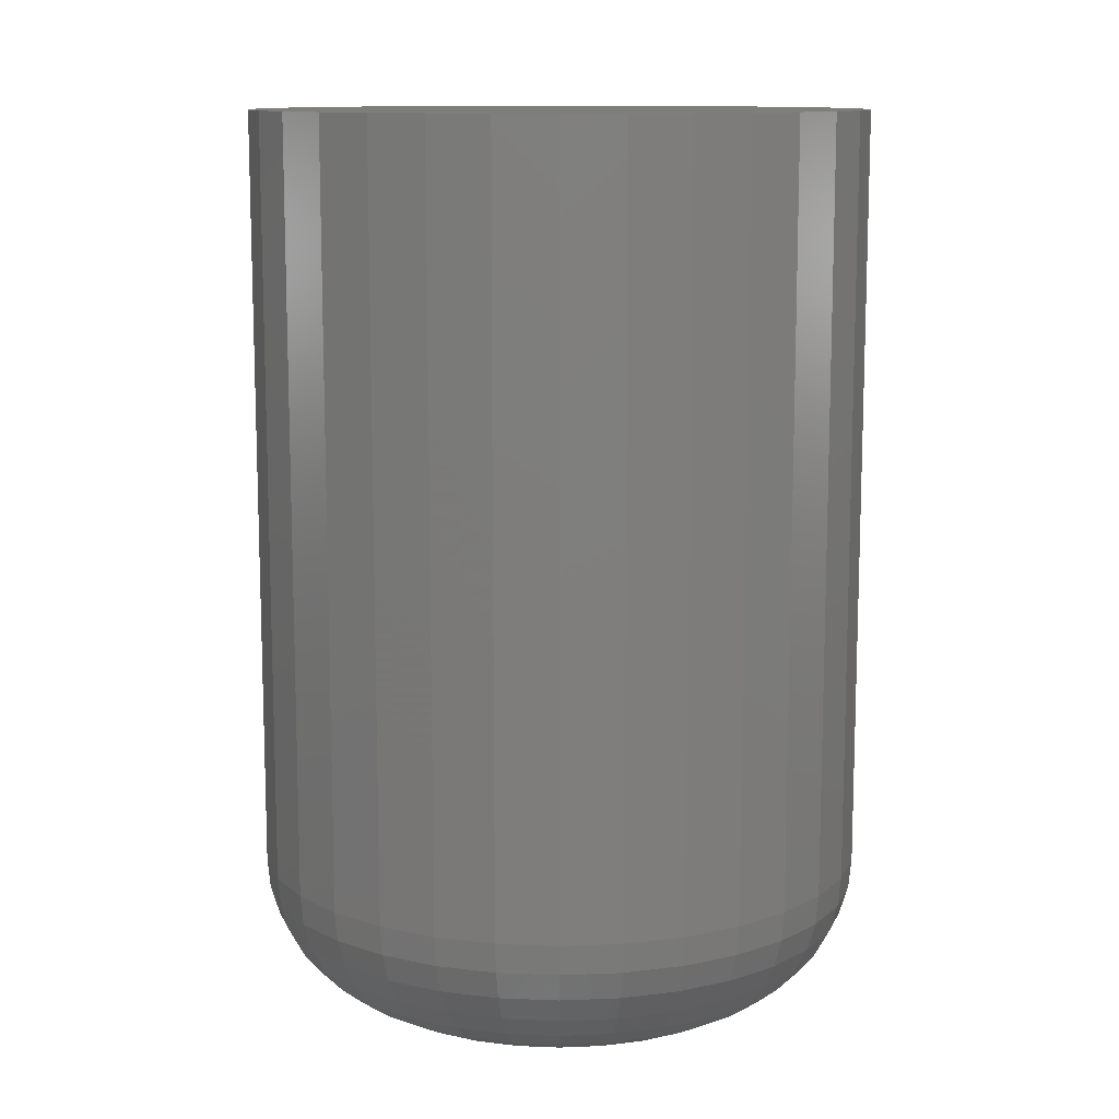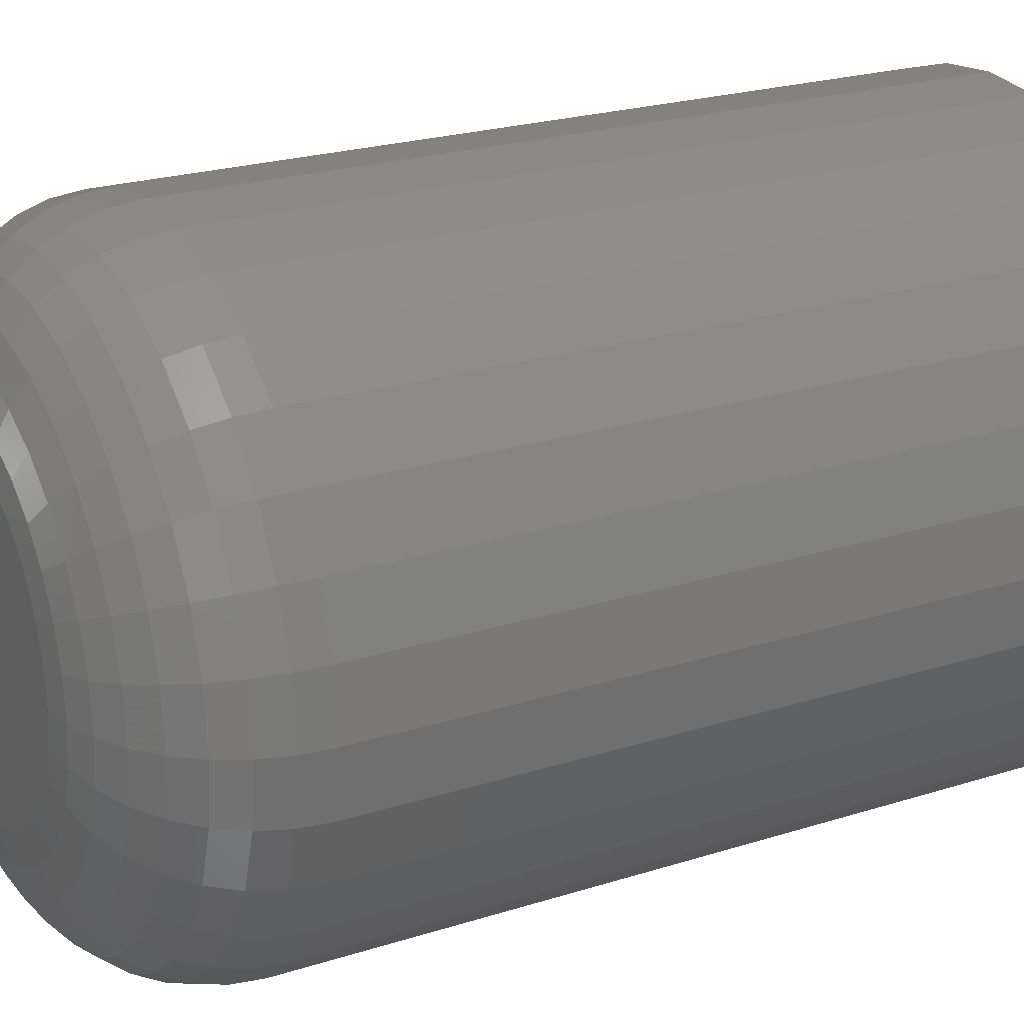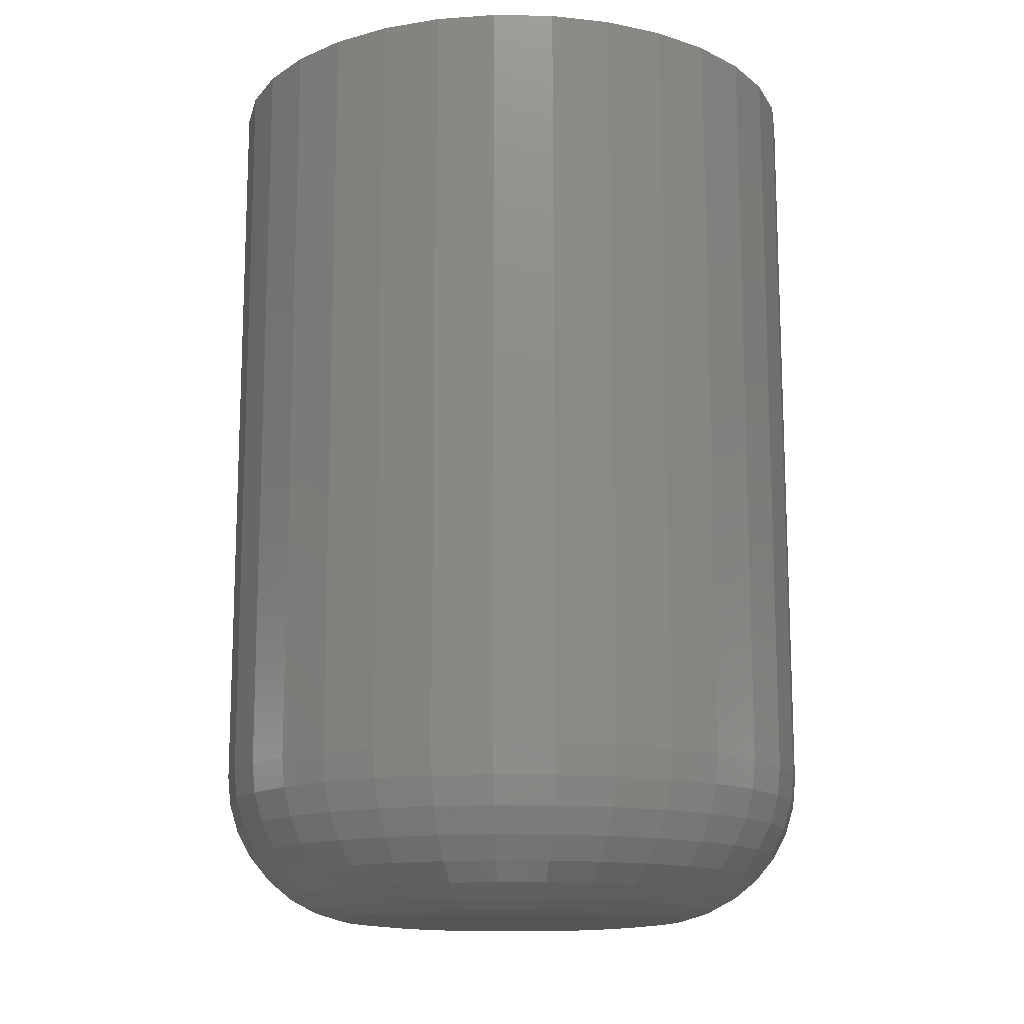
<metadata>
{"format":"stl","ext":"stl","renderer":"f3d","projection":"perspective","resolution":1024,"background":"white","views":[{"elev":11.5,"azim":-90.0,"up":"+Z"},{"elev":22.7,"azim":-118.8,"up":"+Y"},{"elev":-14.1,"azim":138.4,"up":"+Z"}]}
</metadata>
<code>
# stl→obj: 320 verts, 636 faces
v 0.5521 -0.3127 0
v 0.5369 -0.3142 0
v 0.5374 -0.3127 0
v 0.5526 -0.3142 0
v 0.5368 -0.3158 0
v 0.5526 -0.3173 0
v 0.5374 -0.3188 0
v 0.5369 -0.3173 0
v 0.5521 -0.3188 0
v 0.5381 -0.3202 0
v 0.5514 -0.3202 0
v 0.5391 -0.3214 0
v 0.5403 -0.3224 0
v 0.5504 -0.3214 0
v 0.5417 -0.3232 0
v 0.5432 -0.3236 0
v 0.5447 -0.3238 0
v 0.5492 -0.3224 0
v 0.5463 -0.3236 0
v 0.5478 -0.3232 0
v 0.5527 -0.3158 0
v 0.5514 -0.3114 0
v 0.5381 -0.3114 0
v 0.5391 -0.3101 0
v 0.5403 -0.3092 0
v 0.5417 -0.3084 0
v 0.5432 -0.308 0
v 0.5447 -0.3078 0
v 0.5463 -0.308 0
v 0.5478 -0.3084 0
v 0.5492 -0.3092 0
v 0.5504 -0.3101 0
v 0.5605 -0.3158 0.007812
v 0.5605 -0.3158 0.04688
v 0.5602 -0.3189 0.007812
v 0.5602 -0.3189 0.04688
v 0.5593 -0.3218 0.007812
v 0.5593 -0.3218 0.04688
v 0.5579 -0.3246 0.007812
v 0.5579 -0.3246 0.04688
v 0.5559 -0.327 0.007812
v 0.5559 -0.327 0.04688
v 0.5535 -0.3289 0.007812
v 0.5535 -0.3289 0.04688
v 0.5508 -0.3304 0.007812
v 0.5508 -0.3304 0.04688
v 0.5478 -0.3313 0.007812
v 0.5478 -0.3313 0.04688
v 0.5447 -0.3316 0.007812
v 0.5447 -0.3316 0.04688
v 0.5417 -0.3313 0.007812
v 0.5417 -0.3313 0.04688
v 0.5387 -0.3304 0.007812
v 0.5387 -0.3304 0.04688
v 0.536 -0.3289 0.007812
v 0.536 -0.3289 0.04688
v 0.5336 -0.327 0.007812
v 0.5336 -0.327 0.04688
v 0.5316 -0.3246 0.007812
v 0.5316 -0.3246 0.04688
v 0.5301 -0.3218 0.007812
v 0.5301 -0.3218 0.04688
v 0.5293 -0.3189 0.007812
v 0.5293 -0.3189 0.04688
v 0.5289 -0.3158 0.007812
v 0.5289 -0.3158 0.04688
v 0.5293 -0.3127 0.007812
v 0.5293 -0.3127 0.04688
v 0.5301 -0.3097 0.007812
v 0.5301 -0.3097 0.04688
v 0.5316 -0.307 0.007812
v 0.5316 -0.307 0.04688
v 0.5336 -0.3046 0.007812
v 0.5336 -0.3046 0.04688
v 0.536 -0.3027 0.007812
v 0.536 -0.3027 0.04688
v 0.5387 -0.3012 0.007812
v 0.5387 -0.3012 0.04688
v 0.5417 -0.3003 0.007812
v 0.5417 -0.3003 0.04688
v 0.5447 -0.3 0.007812
v 0.5447 -0.3 0.04688
v 0.5478 -0.3003 0.007812
v 0.5478 -0.3003 0.04688
v 0.5508 -0.3012 0.007812
v 0.5508 -0.3012 0.04688
v 0.5535 -0.3027 0.007812
v 0.5535 -0.3027 0.04688
v 0.5559 -0.3046 0.007812
v 0.5559 -0.3046 0.04688
v 0.5579 -0.307 0.007812
v 0.5579 -0.307 0.04688
v 0.5593 -0.3097 0.007812
v 0.5593 -0.3097 0.04688
v 0.5602 -0.3127 0.007812
v 0.5602 -0.3127 0.04688
v 0.5291 -0.3158 0.006288
v 0.5294 -0.3127 0.006288
v 0.5295 -0.3158 0.004823
v 0.5298 -0.3128 0.004823
v 0.5303 -0.3158 0.003472
v 0.5305 -0.313 0.003472
v 0.5312 -0.3158 0.002288
v 0.5315 -0.3132 0.002288
v 0.5324 -0.3158 0.001317
v 0.5327 -0.3134 0.001317
v 0.5338 -0.3158 0.0005947
v 0.534 -0.3136 0.0005947
v 0.5352 -0.3158 0.0001501
v 0.5354 -0.3139 0.0001501
v 0.5601 -0.3127 0.006288
v 0.5604 -0.3158 0.006288
v 0.5596 -0.3128 0.004823
v 0.5599 -0.3158 0.004823
v 0.5589 -0.313 0.003472
v 0.5592 -0.3158 0.003472
v 0.558 -0.3132 0.002288
v 0.5582 -0.3158 0.002288
v 0.5568 -0.3134 0.001317
v 0.5571 -0.3158 0.001317
v 0.5555 -0.3136 0.0005947
v 0.5557 -0.3158 0.0005947
v 0.5541 -0.3139 0.0001501
v 0.5542 -0.3158 0.0001501
v 0.5592 -0.3098 0.006288
v 0.5588 -0.31 0.004823
v 0.5581 -0.3103 0.003472
v 0.5572 -0.3106 0.002288
v 0.5561 -0.3111 0.001317
v 0.5549 -0.3116 0.0005947
v 0.5535 -0.3122 0.0001501
v 0.5577 -0.3071 0.006288
v 0.5574 -0.3073 0.004823
v 0.5568 -0.3077 0.003472
v 0.556 -0.3083 0.002288
v 0.555 -0.3089 0.001317
v 0.5539 -0.3097 0.0005947
v 0.5526 -0.3105 0.0001501
v 0.5558 -0.3047 0.006288
v 0.5555 -0.305 0.004823
v 0.555 -0.3056 0.003472
v 0.5543 -0.3062 0.002288
v 0.5534 -0.3071 0.001317
v 0.5525 -0.308 0.0005947
v 0.5515 -0.3091 0.0001501
v 0.5534 -0.3028 0.006288
v 0.5532 -0.3032 0.004823
v 0.5528 -0.3038 0.003472
v 0.5522 -0.3046 0.002288
v 0.5516 -0.3055 0.001317
v 0.5508 -0.3067 0.0005947
v 0.55 -0.3079 0.0001501
v 0.5507 -0.3013 0.006288
v 0.5506 -0.3018 0.004823
v 0.5503 -0.3024 0.003472
v 0.5499 -0.3033 0.002288
v 0.5495 -0.3044 0.001317
v 0.5489 -0.3057 0.0005947
v 0.5484 -0.307 0.0001501
v 0.5478 -0.3005 0.006288
v 0.5477 -0.3009 0.004823
v 0.5476 -0.3016 0.003472
v 0.5474 -0.3025 0.002288
v 0.5471 -0.3037 0.001317
v 0.5469 -0.305 0.0005947
v 0.5466 -0.3065 0.0001501
v 0.5447 -0.3002 0.006288
v 0.5447 -0.3006 0.004823
v 0.5447 -0.3013 0.003472
v 0.5447 -0.3023 0.002288
v 0.5447 -0.3035 0.001317
v 0.5447 -0.3048 0.0005947
v 0.5447 -0.3063 0.0001501
v 0.5417 -0.3005 0.006288
v 0.5418 -0.3009 0.004823
v 0.5419 -0.3016 0.003472
v 0.5421 -0.3025 0.002288
v 0.5423 -0.3037 0.001317
v 0.5426 -0.305 0.0005947
v 0.5429 -0.3065 0.0001501
v 0.5388 -0.3013 0.006288
v 0.5389 -0.3018 0.004823
v 0.5392 -0.3024 0.003472
v 0.5396 -0.3033 0.002288
v 0.54 -0.3044 0.001317
v 0.5405 -0.3057 0.0005947
v 0.5411 -0.307 0.0001501
v 0.536 -0.3028 0.006288
v 0.5363 -0.3032 0.004823
v 0.5367 -0.3038 0.003472
v 0.5372 -0.3046 0.002288
v 0.5379 -0.3055 0.001317
v 0.5386 -0.3067 0.0005947
v 0.5395 -0.3079 0.0001501
v 0.5337 -0.3047 0.006288
v 0.534 -0.305 0.004823
v 0.5345 -0.3056 0.003472
v 0.5352 -0.3062 0.002288
v 0.536 -0.3071 0.001317
v 0.537 -0.308 0.0005947
v 0.538 -0.3091 0.0001501
v 0.5317 -0.3071 0.006288
v 0.5321 -0.3073 0.004823
v 0.5327 -0.3077 0.003472
v 0.5335 -0.3083 0.002288
v 0.5345 -0.3089 0.001317
v 0.5356 -0.3097 0.0005947
v 0.5368 -0.3105 0.0001501
v 0.5303 -0.3098 0.006288
v 0.5307 -0.31 0.004823
v 0.5314 -0.3103 0.003472
v 0.5323 -0.3106 0.002288
v 0.5334 -0.3111 0.001317
v 0.5346 -0.3116 0.0005947
v 0.536 -0.3122 0.0001501
v 0.5601 -0.3188 0.006288
v 0.5596 -0.3188 0.004823
v 0.5589 -0.3186 0.003472
v 0.558 -0.3184 0.002288
v 0.5568 -0.3182 0.001317
v 0.5555 -0.3179 0.0005947
v 0.5541 -0.3176 0.0001501
v 0.5294 -0.3188 0.006288
v 0.5298 -0.3188 0.004823
v 0.5305 -0.3186 0.003472
v 0.5315 -0.3184 0.002288
v 0.5327 -0.3182 0.001317
v 0.534 -0.3179 0.0005947
v 0.5354 -0.3176 0.0001501
v 0.5303 -0.3218 0.006288
v 0.5307 -0.3216 0.004823
v 0.5314 -0.3213 0.003472
v 0.5323 -0.321 0.002288
v 0.5334 -0.3205 0.001317
v 0.5346 -0.32 0.0005947
v 0.536 -0.3194 0.0001501
v 0.5317 -0.3245 0.006288
v 0.5321 -0.3242 0.004823
v 0.5327 -0.3238 0.003472
v 0.5335 -0.3233 0.002288
v 0.5345 -0.3226 0.001317
v 0.5356 -0.3219 0.0005947
v 0.5368 -0.3211 0.0001501
v 0.5337 -0.3268 0.006288
v 0.534 -0.3265 0.004823
v 0.5345 -0.326 0.003472
v 0.5352 -0.3253 0.002288
v 0.536 -0.3245 0.001317
v 0.537 -0.3235 0.0005947
v 0.538 -0.3225 0.0001501
v 0.536 -0.3288 0.006288
v 0.5363 -0.3284 0.004823
v 0.5367 -0.3278 0.003472
v 0.5372 -0.327 0.002288
v 0.5379 -0.326 0.001317
v 0.5386 -0.3249 0.0005947
v 0.5395 -0.3237 0.0001501
v 0.5388 -0.3302 0.006288
v 0.5389 -0.3298 0.004823
v 0.5392 -0.3292 0.003472
v 0.5396 -0.3283 0.002288
v 0.54 -0.3272 0.001317
v 0.5405 -0.3259 0.0005947
v 0.5411 -0.3246 0.0001501
v 0.5417 -0.3311 0.006288
v 0.5418 -0.3307 0.004823
v 0.5419 -0.33 0.003472
v 0.5421 -0.329 0.002288
v 0.5423 -0.3279 0.001317
v 0.5426 -0.3265 0.0005947
v 0.5429 -0.3251 0.0001501
v 0.5447 -0.3314 0.006288
v 0.5447 -0.331 0.004823
v 0.5447 -0.3303 0.003472
v 0.5447 -0.3293 0.002288
v 0.5447 -0.3281 0.001317
v 0.5447 -0.3268 0.0005947
v 0.5447 -0.3253 0.0001501
v 0.5478 -0.3311 0.006288
v 0.5477 -0.3307 0.004823
v 0.5476 -0.33 0.003472
v 0.5474 -0.329 0.002288
v 0.5471 -0.3279 0.001317
v 0.5469 -0.3265 0.0005947
v 0.5466 -0.3251 0.0001501
v 0.5507 -0.3302 0.006288
v 0.5506 -0.3298 0.004823
v 0.5503 -0.3292 0.003472
v 0.5499 -0.3283 0.002288
v 0.5495 -0.3272 0.001317
v 0.5489 -0.3259 0.0005947
v 0.5484 -0.3246 0.0001501
v 0.5534 -0.3288 0.006288
v 0.5532 -0.3284 0.004823
v 0.5528 -0.3278 0.003472
v 0.5522 -0.327 0.002288
v 0.5516 -0.326 0.001317
v 0.5508 -0.3249 0.0005947
v 0.55 -0.3237 0.0001501
v 0.5558 -0.3268 0.006288
v 0.5555 -0.3265 0.004823
v 0.555 -0.326 0.003472
v 0.5543 -0.3253 0.002288
v 0.5534 -0.3245 0.001317
v 0.5525 -0.3235 0.0005947
v 0.5515 -0.3225 0.0001501
v 0.5577 -0.3245 0.006288
v 0.5574 -0.3242 0.004823
v 0.5568 -0.3238 0.003472
v 0.556 -0.3233 0.002288
v 0.555 -0.3226 0.001317
v 0.5539 -0.3219 0.0005947
v 0.5526 -0.3211 0.0001501
v 0.5592 -0.3218 0.006288
v 0.5588 -0.3216 0.004823
v 0.5581 -0.3213 0.003472
v 0.5572 -0.321 0.002288
v 0.5561 -0.3205 0.001317
v 0.5549 -0.32 0.0005947
v 0.5535 -0.3194 0.0001501
f 1 2 3
f 4 2 1
f 2 4 5
f 6 7 8
f 9 7 6
f 9 10 7
f 11 10 9
f 11 12 10
f 13 12 11
f 14 13 11
f 15 13 14
f 16 15 14
f 14 17 16
f 17 14 18
f 19 17 18
f 20 19 18
f 21 6 8
f 21 8 5
f 21 5 4
f 22 1 3
f 22 3 23
f 22 23 24
f 22 24 25
f 22 25 26
f 22 26 27
f 22 27 28
f 22 28 29
f 22 29 30
f 22 30 31
f 22 31 32
f 33 34 35
f 35 34 36
f 35 36 37
f 37 36 38
f 37 38 39
f 39 38 40
f 39 40 41
f 41 40 42
f 41 42 43
f 43 42 44
f 43 44 45
f 45 44 46
f 45 46 47
f 47 46 48
f 47 48 49
f 49 48 50
f 49 50 51
f 51 50 52
f 51 52 53
f 53 52 54
f 53 54 55
f 55 54 56
f 55 56 57
f 57 56 58
f 57 58 59
f 59 58 60
f 59 60 61
f 61 60 62
f 61 62 63
f 63 62 64
f 63 64 65
f 65 64 66
f 65 66 67
f 67 66 68
f 67 68 69
f 69 68 70
f 69 70 71
f 71 70 72
f 71 72 73
f 73 72 74
f 73 74 75
f 75 74 76
f 75 76 77
f 77 76 78
f 77 78 79
f 79 78 80
f 79 80 81
f 81 80 82
f 81 82 83
f 83 82 84
f 83 84 85
f 85 84 86
f 85 86 87
f 87 86 88
f 87 88 89
f 89 88 90
f 89 90 91
f 91 90 92
f 91 92 93
f 93 92 94
f 93 94 95
f 95 94 96
f 95 96 33
f 33 96 34
f 65 67 97
f 97 67 98
f 97 98 99
f 99 98 100
f 99 100 101
f 101 100 102
f 101 102 103
f 103 102 104
f 103 104 105
f 105 104 106
f 105 106 107
f 107 106 108
f 107 108 109
f 109 108 110
f 109 110 5
f 5 110 2
f 95 33 111
f 111 33 112
f 111 112 113
f 113 112 114
f 113 114 115
f 115 114 116
f 115 116 117
f 117 116 118
f 117 118 119
f 119 118 120
f 119 120 121
f 121 120 122
f 121 122 123
f 123 122 124
f 123 124 4
f 4 124 21
f 93 95 125
f 125 95 111
f 125 111 126
f 126 111 113
f 126 113 127
f 127 113 115
f 127 115 128
f 128 115 117
f 128 117 129
f 129 117 119
f 129 119 130
f 130 119 121
f 130 121 131
f 131 121 123
f 131 123 1
f 1 123 4
f 91 93 132
f 132 93 125
f 132 125 133
f 133 125 126
f 133 126 134
f 134 126 127
f 134 127 135
f 135 127 128
f 135 128 136
f 136 128 129
f 136 129 137
f 137 129 130
f 137 130 138
f 138 130 131
f 138 131 22
f 22 131 1
f 89 91 139
f 139 91 132
f 139 132 140
f 140 132 133
f 140 133 141
f 141 133 134
f 141 134 142
f 142 134 135
f 142 135 143
f 143 135 136
f 143 136 144
f 144 136 137
f 144 137 145
f 145 137 138
f 145 138 32
f 32 138 22
f 87 89 146
f 146 89 139
f 146 139 147
f 147 139 140
f 147 140 148
f 148 140 141
f 148 141 149
f 149 141 142
f 149 142 150
f 150 142 143
f 150 143 151
f 151 143 144
f 151 144 152
f 152 144 145
f 152 145 31
f 31 145 32
f 85 87 153
f 153 87 146
f 153 146 154
f 154 146 147
f 154 147 155
f 155 147 148
f 155 148 156
f 156 148 149
f 156 149 157
f 157 149 150
f 157 150 158
f 158 150 151
f 158 151 159
f 159 151 152
f 159 152 30
f 30 152 31
f 83 85 160
f 160 85 153
f 160 153 161
f 161 153 154
f 161 154 162
f 162 154 155
f 162 155 163
f 163 155 156
f 163 156 164
f 164 156 157
f 164 157 165
f 165 157 158
f 165 158 166
f 166 158 159
f 166 159 29
f 29 159 30
f 81 83 167
f 167 83 160
f 167 160 168
f 168 160 161
f 168 161 169
f 169 161 162
f 169 162 170
f 170 162 163
f 170 163 171
f 171 163 164
f 171 164 172
f 172 164 165
f 172 165 173
f 173 165 166
f 173 166 28
f 28 166 29
f 79 81 174
f 174 81 167
f 174 167 175
f 175 167 168
f 175 168 176
f 176 168 169
f 176 169 177
f 177 169 170
f 177 170 178
f 178 170 171
f 178 171 179
f 179 171 172
f 179 172 180
f 180 172 173
f 180 173 27
f 27 173 28
f 77 79 181
f 181 79 174
f 181 174 182
f 182 174 175
f 182 175 183
f 183 175 176
f 183 176 184
f 184 176 177
f 184 177 185
f 185 177 178
f 185 178 186
f 186 178 179
f 186 179 187
f 187 179 180
f 187 180 26
f 26 180 27
f 75 77 188
f 188 77 181
f 188 181 189
f 189 181 182
f 189 182 190
f 190 182 183
f 190 183 191
f 191 183 184
f 191 184 192
f 192 184 185
f 192 185 193
f 193 185 186
f 193 186 194
f 194 186 187
f 194 187 25
f 25 187 26
f 73 75 195
f 195 75 188
f 195 188 196
f 196 188 189
f 196 189 197
f 197 189 190
f 197 190 198
f 198 190 191
f 198 191 199
f 199 191 192
f 199 192 200
f 200 192 193
f 200 193 201
f 201 193 194
f 201 194 24
f 24 194 25
f 71 73 202
f 202 73 195
f 202 195 203
f 203 195 196
f 203 196 204
f 204 196 197
f 204 197 205
f 205 197 198
f 205 198 206
f 206 198 199
f 206 199 207
f 207 199 200
f 207 200 208
f 208 200 201
f 208 201 23
f 23 201 24
f 69 71 209
f 209 71 202
f 209 202 210
f 210 202 203
f 210 203 211
f 211 203 204
f 211 204 212
f 212 204 205
f 212 205 213
f 213 205 206
f 213 206 214
f 214 206 207
f 214 207 215
f 215 207 208
f 215 208 3
f 3 208 23
f 67 69 98
f 98 69 209
f 98 209 100
f 100 209 210
f 100 210 102
f 102 210 211
f 102 211 104
f 104 211 212
f 104 212 106
f 106 212 213
f 106 213 108
f 108 213 214
f 108 214 110
f 110 214 215
f 110 215 2
f 2 215 3
f 33 35 112
f 112 35 216
f 112 216 114
f 114 216 217
f 114 217 116
f 116 217 218
f 116 218 118
f 118 218 219
f 118 219 120
f 120 219 220
f 120 220 122
f 122 220 221
f 122 221 124
f 124 221 222
f 124 222 21
f 21 222 6
f 63 65 223
f 223 65 97
f 223 97 224
f 224 97 99
f 224 99 225
f 225 99 101
f 225 101 226
f 226 101 103
f 226 103 227
f 227 103 105
f 227 105 228
f 228 105 107
f 228 107 229
f 229 107 109
f 229 109 8
f 8 109 5
f 61 63 230
f 230 63 223
f 230 223 231
f 231 223 224
f 231 224 232
f 232 224 225
f 232 225 233
f 233 225 226
f 233 226 234
f 234 226 227
f 234 227 235
f 235 227 228
f 235 228 236
f 236 228 229
f 236 229 7
f 7 229 8
f 59 61 237
f 237 61 230
f 237 230 238
f 238 230 231
f 238 231 239
f 239 231 232
f 239 232 240
f 240 232 233
f 240 233 241
f 241 233 234
f 241 234 242
f 242 234 235
f 242 235 243
f 243 235 236
f 243 236 10
f 10 236 7
f 57 59 244
f 244 59 237
f 244 237 245
f 245 237 238
f 245 238 246
f 246 238 239
f 246 239 247
f 247 239 240
f 247 240 248
f 248 240 241
f 248 241 249
f 249 241 242
f 249 242 250
f 250 242 243
f 250 243 12
f 12 243 10
f 55 57 251
f 251 57 244
f 251 244 252
f 252 244 245
f 252 245 253
f 253 245 246
f 253 246 254
f 254 246 247
f 254 247 255
f 255 247 248
f 255 248 256
f 256 248 249
f 256 249 257
f 257 249 250
f 257 250 13
f 13 250 12
f 53 55 258
f 258 55 251
f 258 251 259
f 259 251 252
f 259 252 260
f 260 252 253
f 260 253 261
f 261 253 254
f 261 254 262
f 262 254 255
f 262 255 263
f 263 255 256
f 263 256 264
f 264 256 257
f 264 257 15
f 15 257 13
f 51 53 265
f 265 53 258
f 265 258 266
f 266 258 259
f 266 259 267
f 267 259 260
f 267 260 268
f 268 260 261
f 268 261 269
f 269 261 262
f 269 262 270
f 270 262 263
f 270 263 271
f 271 263 264
f 271 264 16
f 16 264 15
f 49 51 272
f 272 51 265
f 272 265 273
f 273 265 266
f 273 266 274
f 274 266 267
f 274 267 275
f 275 267 268
f 275 268 276
f 276 268 269
f 276 269 277
f 277 269 270
f 277 270 278
f 278 270 271
f 278 271 17
f 17 271 16
f 47 49 279
f 279 49 272
f 279 272 280
f 280 272 273
f 280 273 281
f 281 273 274
f 281 274 282
f 282 274 275
f 282 275 283
f 283 275 276
f 283 276 284
f 284 276 277
f 284 277 285
f 285 277 278
f 285 278 19
f 19 278 17
f 45 47 286
f 286 47 279
f 286 279 287
f 287 279 280
f 287 280 288
f 288 280 281
f 288 281 289
f 289 281 282
f 289 282 290
f 290 282 283
f 290 283 291
f 291 283 284
f 291 284 292
f 292 284 285
f 292 285 20
f 20 285 19
f 43 45 293
f 293 45 286
f 293 286 294
f 294 286 287
f 294 287 295
f 295 287 288
f 295 288 296
f 296 288 289
f 296 289 297
f 297 289 290
f 297 290 298
f 298 290 291
f 298 291 299
f 299 291 292
f 299 292 18
f 18 292 20
f 41 43 300
f 300 43 293
f 300 293 301
f 301 293 294
f 301 294 302
f 302 294 295
f 302 295 303
f 303 295 296
f 303 296 304
f 304 296 297
f 304 297 305
f 305 297 298
f 305 298 306
f 306 298 299
f 306 299 14
f 14 299 18
f 39 41 307
f 307 41 300
f 307 300 308
f 308 300 301
f 308 301 309
f 309 301 302
f 309 302 310
f 310 302 303
f 310 303 311
f 311 303 304
f 311 304 312
f 312 304 305
f 312 305 313
f 313 305 306
f 313 306 11
f 11 306 14
f 37 39 314
f 314 39 307
f 314 307 315
f 315 307 308
f 315 308 316
f 316 308 309
f 316 309 317
f 317 309 310
f 317 310 318
f 318 310 311
f 318 311 319
f 319 311 312
f 319 312 320
f 320 312 313
f 320 313 9
f 9 313 11
f 35 37 216
f 216 37 314
f 216 314 217
f 217 314 315
f 217 315 218
f 218 315 316
f 218 316 219
f 219 316 317
f 219 317 220
f 220 317 318
f 220 318 221
f 221 318 319
f 221 319 222
f 222 319 320
f 222 320 6
f 6 320 9
f 90 74 72
f 90 72 92
f 92 72 70
f 92 70 94
f 38 60 40
f 40 60 58
f 40 58 42
f 42 58 56
f 42 56 44
f 56 54 44
f 44 54 52
f 44 52 46
f 52 50 46
f 46 50 48
f 88 86 84
f 88 84 82
f 88 82 80
f 88 80 78
f 88 78 76
f 88 76 74
f 88 74 90
f 94 70 96
f 96 70 68
f 96 68 34
f 34 68 66
f 34 66 36
f 36 66 64
f 36 64 38
f 38 64 62
f 38 62 60

</code>
